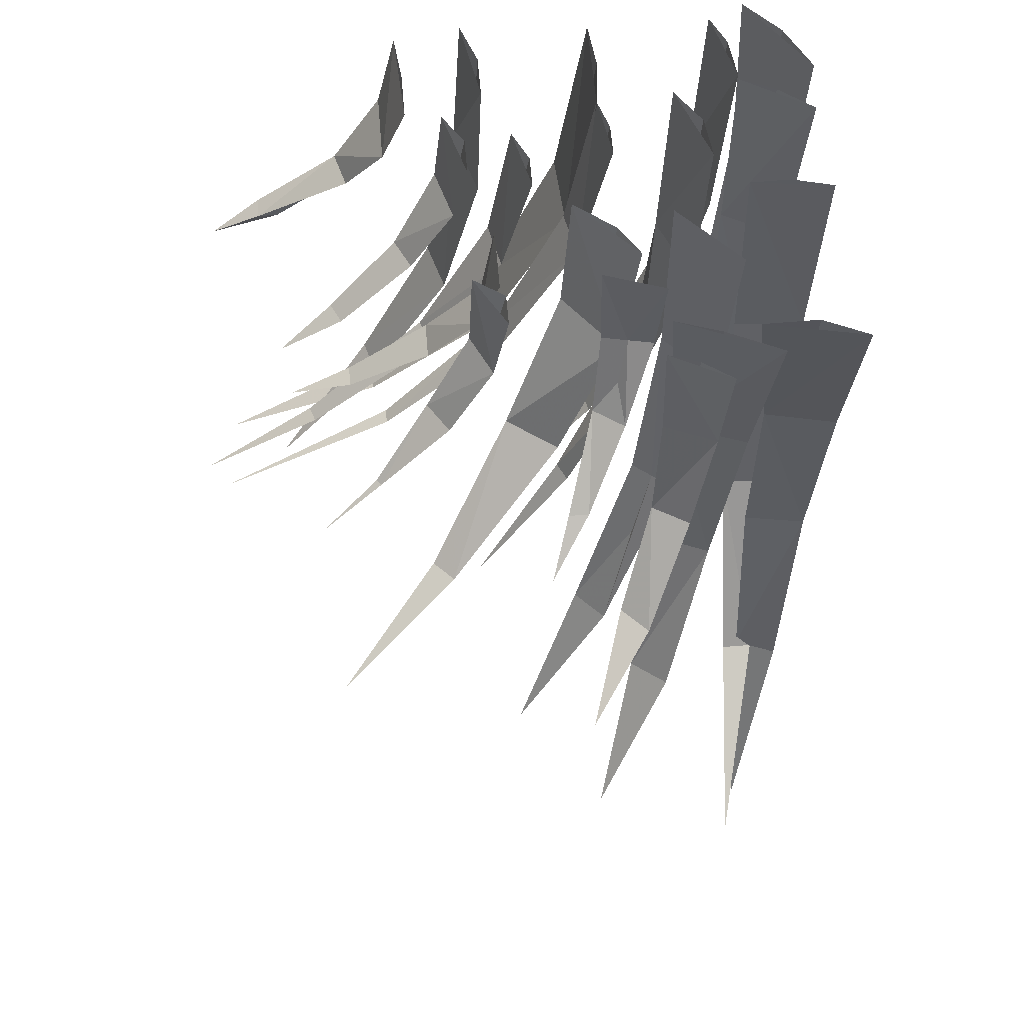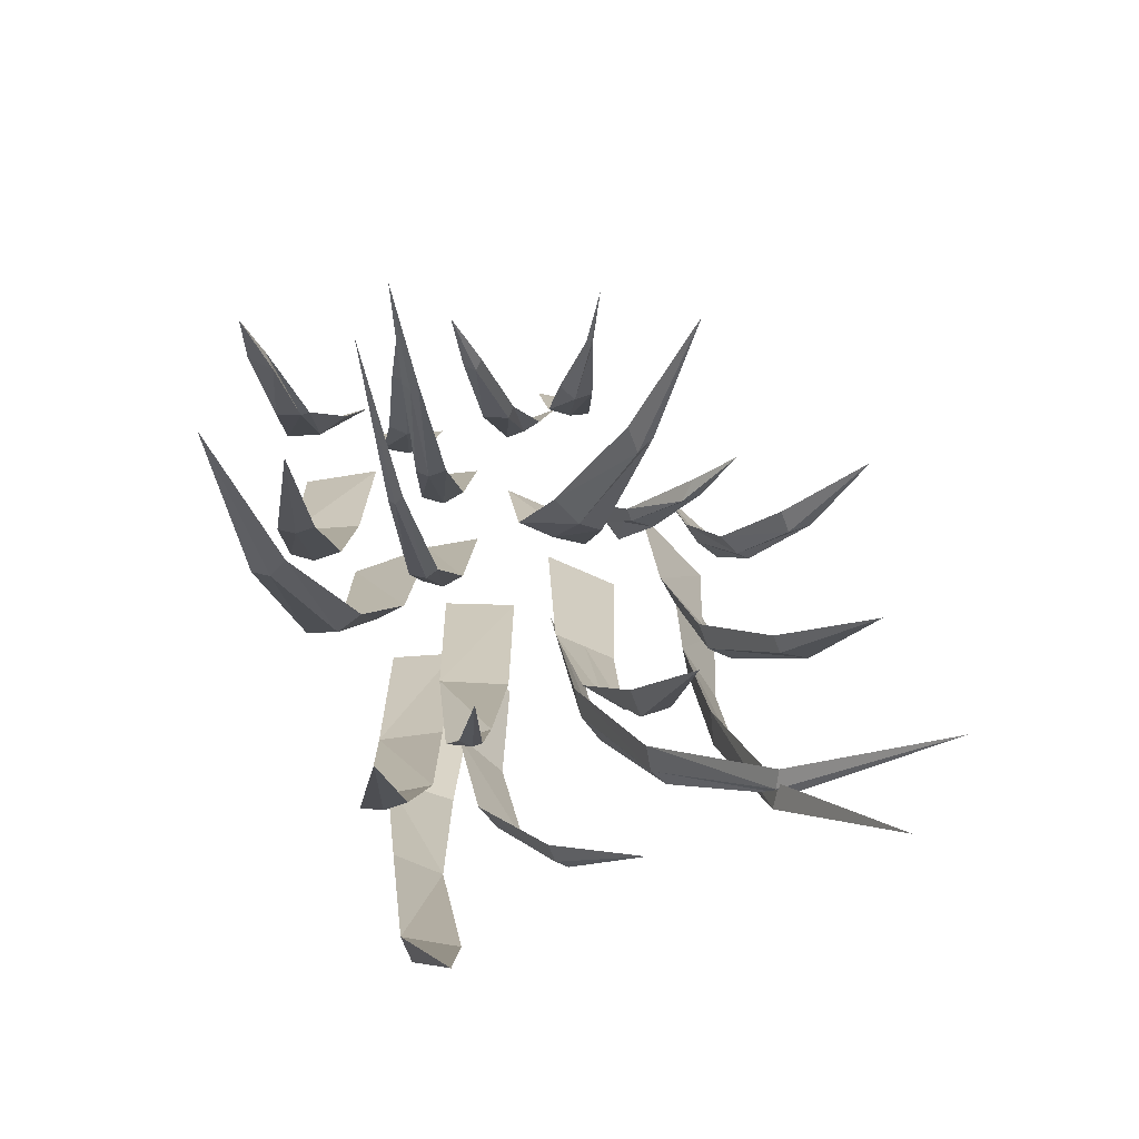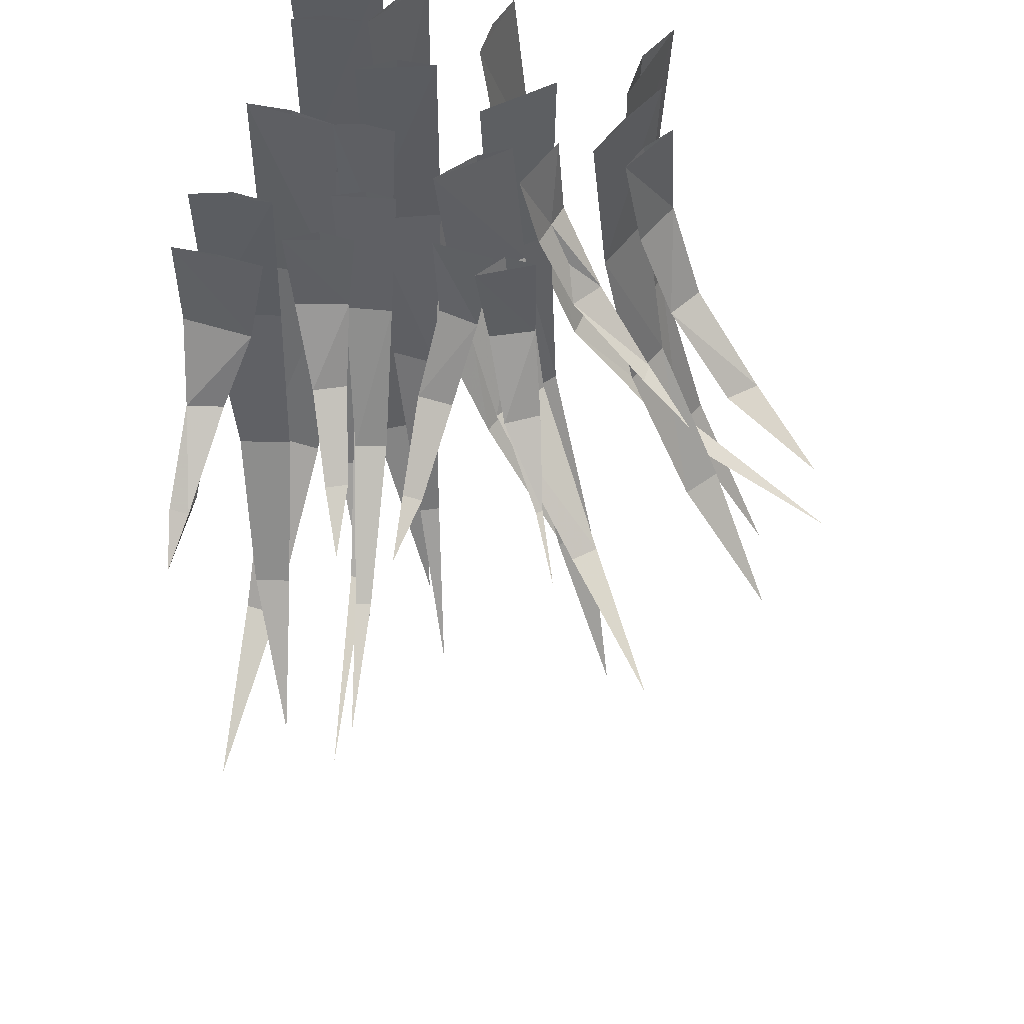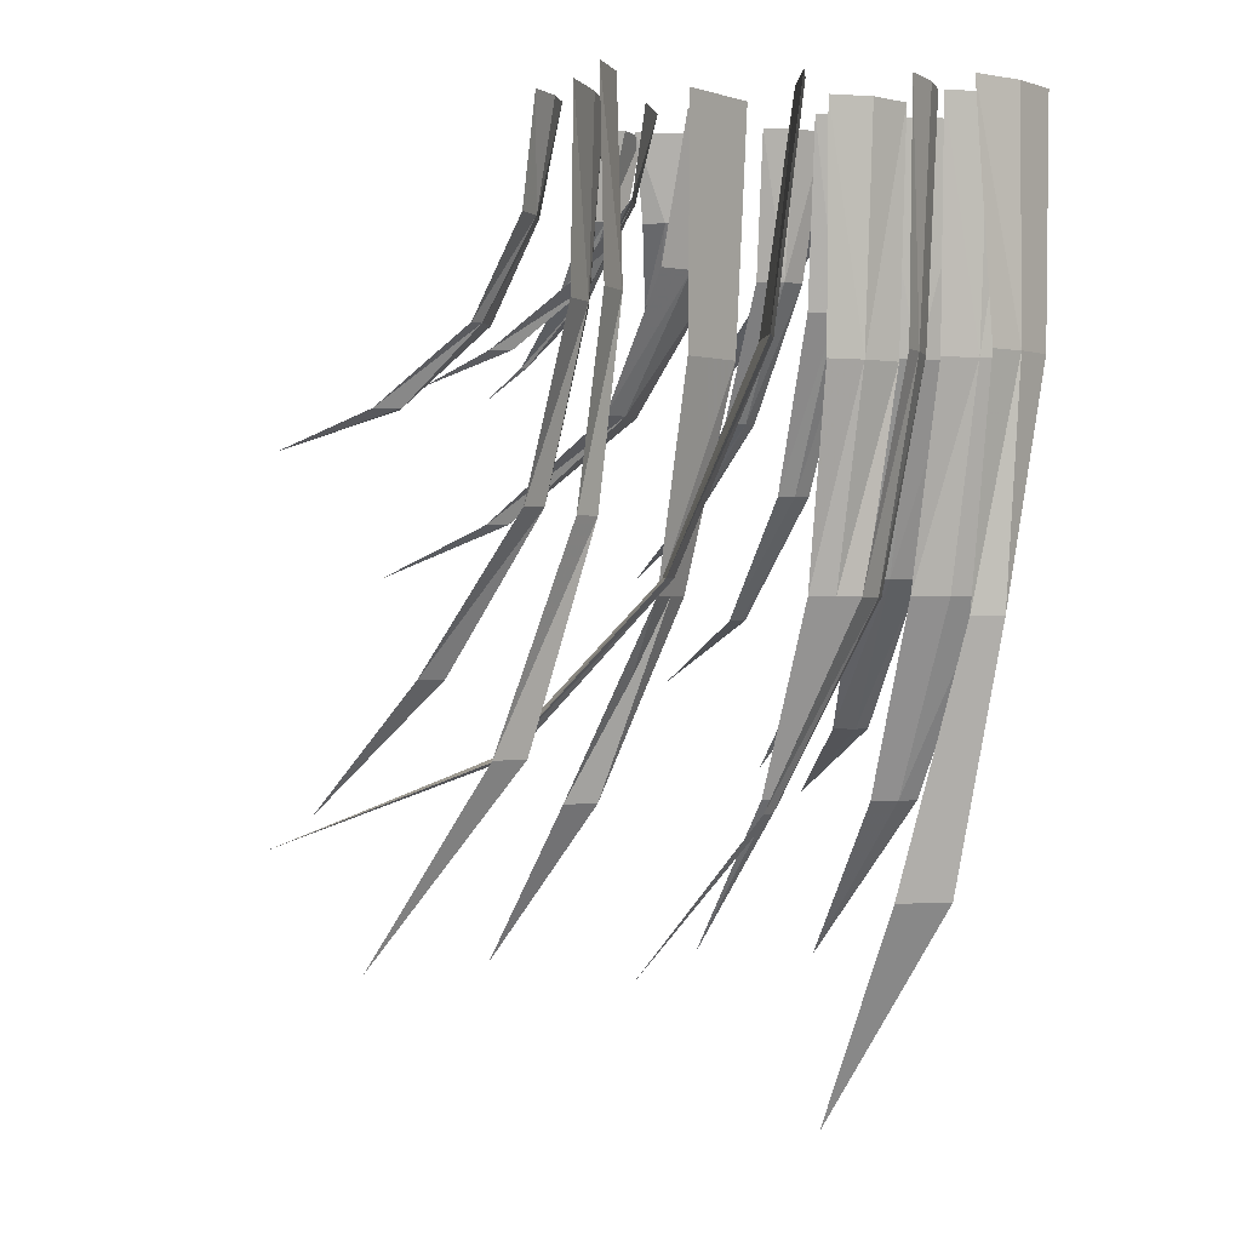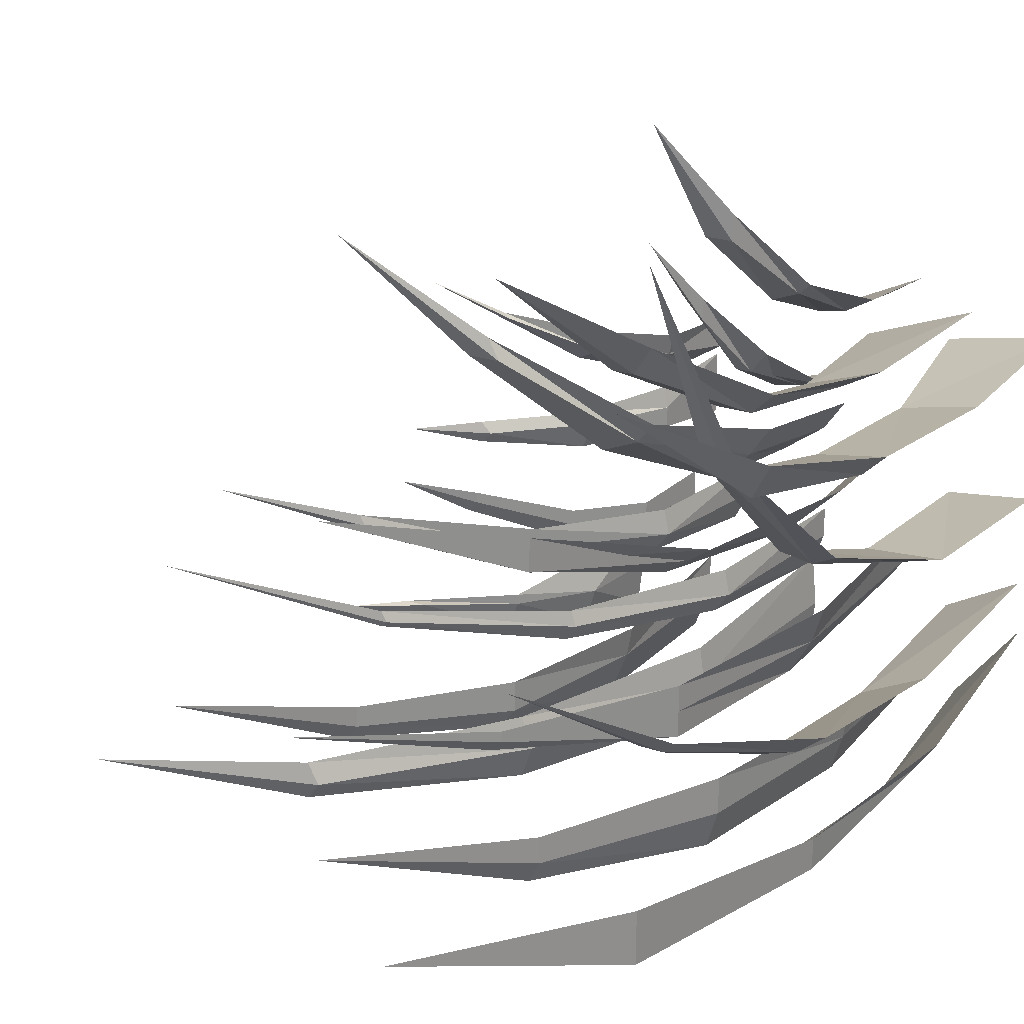
<metadata>
{"format":"obj","ext":"obj","renderer":"f3d","projection":"perspective","resolution":1024,"background":"white","views":[{"elev":63.9,"azim":-4.9,"up":"+Y"},{"elev":-66.1,"azim":-69.9,"up":"+Y"},{"elev":57.2,"azim":-72.0,"up":"+Y"},{"elev":0.8,"azim":81.5,"up":"+Y"},{"elev":25.2,"azim":28.2,"up":"+Z"}]}
</metadata>
<code>
v 0.4453 -0.3438 -0.3359
v 0.3906 -0.3438 -0.3594
v 0.3906 0 -0.375
v 0.4453 0 -0.3516
v 0.5 0 -0.3125
v 0.4844 -0.3438 -0.3125
v 0.4609 -0.6562 -0.2578
v 0.4219 -0.6562 -0.2891
v 0.375 -0.6562 -0.3047
v -0.02344 -0.125 0
v 0.007812 0 -0.02344
v 0.007812 0 0.02344
v -0.01562 -0.125 0.03125
v -0.08594 -0.2344 0.0625
v -0.08594 -0.2344 0.03125
v -0.04688 -0.125 -0.03125
v -0.03906 0 -0.05469
v -0.1172 -0.2344 0.01562
v -0.1953 -0.3203 0.1016
v -0.1875 -0.3203 0.09375
v -0.02344 -0.125 -0.08594
v -0.02344 -0.125 -0.1172
v 0 0 -0.1328
v 0 0 -0.08594
v 0 0 -0.03906
v -0.03125 -0.125 -0.05469
v -0.1094 -0.2344 -0.07031
v -0.09375 -0.2344 -0.08594
v -0.1094 -0.2344 -0.125
v -0.05469 -0.125 -0.2891
v -0.03125 0 -0.2969
v -0.03125 0 -0.2422
v -0.05469 -0.125 -0.25
v -0.125 -0.2344 -0.2344
v -0.125 -0.2344 -0.2578
v -0.07812 -0.125 -0.3281
v -0.0625 0 -0.3438
v -0.1484 -0.2344 -0.2812
v -0.2422 -0.3203 -0.1953
v -0.2422 -0.3203 -0.2109
v -0.1406 -0.125 -0.4219
v -0.1562 -0.125 -0.4766
v -0.125 0 -0.4922
v -0.1172 0 -0.4219
v -0.1172 0 -0.3516
v -0.1562 -0.125 -0.3672
v -0.2188 -0.2344 -0.3984
v -0.2188 -0.2344 -0.4141
v -0.2344 -0.2344 -0.4531
v 0.1484 -0.2109 -0.09375
v 0.1016 -0.2109 -0.1406
v 0.1172 0 -0.1719
v 0.1797 0 -0.125
v 0.2109 0 -0.07812
v 0.1797 -0.2109 -0.04688
v 0.08594 -0.4062 0.01562
v 0.0625 -0.4062 -0.01562
v 0.007812 -0.4062 -0.03906
v 0.1875 0 -0.2578
v 0.1406 -0.2656 -0.2578
v 0.1484 -0.2656 -0.2969
v 0.1875 0 -0.3047
v 0.1719 0 -0.3516
v 0.125 -0.2656 -0.3281
v 0.5078 0 -0.1719
v 0.4922 -0.3281 -0.1328
v 0.4375 -0.3281 -0.1484
v 0.4453 0 -0.1875
v 0.3828 0 -0.1875
v 0.3828 -0.3281 -0.1406
v 0.3125 -0.2734 0.07031
v 0.2578 -0.2734 0.0625
v 0.2422 0 0.03906
v 0.3125 0 0.0625
v 0.3984 0 0.1016
v 0.3672 -0.2734 0.1016
v 0.3203 -0.5391 0.1562
v 0.2891 -0.5391 0.125
v 0.2422 -0.5391 0.125
v 0.3359 0 -0.2422
v 0.3281 -0.3438 -0.2422
v 0.3125 -0.3438 -0.2969
v 0.3281 0 -0.3047
v 0.2891 0 -0.3594
v 0.2812 -0.3438 -0.3516
v 0.25 -0.6562 -0.2344
v 0.25 -0.6562 -0.2734
v 0.25 -0.6562 -0.3125
v 0.1172 -0.9375 -0.2266
v 0.1328 -0.9375 -0.1953
v 0.1328 -0.9375 -0.2109
v -0.03906 -1.172 -0.1328
v 0.3906 0 -0.3828
v 0.375 -0.3438 -0.3828
v 0.3672 -0.3438 -0.4375
v 0.3828 0 -0.4453
v 0.3594 0 -0.4922
v 0.3516 -0.3438 -0.4922
v 0.3125 -0.6562 -0.3594
v 0.3125 -0.6562 -0.4141
v 0.2969 -0.6562 -0.4688
v 0.1719 -0.9375 -0.4062
v 0.1875 -0.9375 -0.3359
v 0.1875 -0.9375 -0.375
v 0 -1.172 -0.2969
v 0.3047 -0.3438 -0.09375
v 0.2656 -0.3438 -0.1328
v 0.2656 0 -0.1484
v 0.3125 0 -0.1016
v 0.3594 0 -0.05469
v 0.3438 -0.3438 -0.05469
v 0.2891 -0.6562 -0.02344
v 0.2578 -0.6562 -0.04688
v 0.2266 -0.6562 -0.07031
v 0.5078 0 -0.3906
v 0.4141 0 -0.5156
v 0.4297 -0.3438 -0.5078
v 0.5078 -0.3438 -0.4141
v 0.4766 -0.3438 -0.4609
v 0.4688 0 -0.4609
v 0.4609 -0.6797 -0.4453
v 0.3984 -0.6797 -0.4609
v 0.4609 -0.6797 -0.3984
v 0.3828 -1.055 -0.3203
v 0.3828 -1.055 -0.3984
v 0.3359 -1.055 -0.3984
v 0.2188 -1.383 -0.2578
v 0.5234 0 0.08594
v 0.5078 -0.2734 0.07812
v 0.4531 -0.2734 0.04688
v 0.4531 0 0.05469
v 0.3672 0 0.05469
v 0.3984 -0.2734 0.05469
v 0.4844 -0.5547 0.1094
v 0.4531 -0.5547 0.07812
v 0.3906 -0.5547 0.09375
v 0.3906 -0.8594 0.1875
v 0.4531 -0.8594 0.2109
v 0.4297 -0.8594 0.1641
v 0.3828 -1.133 0.3672
v -0.01562 -0.2656 -0.4375
v -0.03906 -0.2656 -0.5
v -0.02344 0 -0.5078
v 0 0 -0.4453
v 0 0 -0.3828
v -0.007812 -0.2656 -0.3906
v -0.07031 -0.5234 -0.375
v -0.07031 -0.5234 -0.4219
v -0.09375 -0.5234 -0.4531
v 0.0625 0 -0.2109
v 0.01562 -0.2109 -0.2109
v 0.02344 -0.2109 -0.25
v 0.0625 0 -0.2578
v 0.03906 0 -0.3047
v 0 -0.2109 -0.2812
v 0.3047 -0.1562 0.1562
v 0.3203 0 0.1406
v 0.2266 0 0.09375
v 0.2266 -0.1562 0.125
v 0.2109 -0.2969 0.1875
v 0.2656 -0.2969 0.2188
v 0.2656 -0.1562 0.1328
v 0.2734 0 0.1094
v 0.25 -0.2969 0.2031
v 0.1953 -0.4062 0.3047
v 0.1562 -0.4062 0.3047
v 0.1953 -0.4062 0.3438
v 0.1875 -0.125 -0.007812
v 0.1953 0 -0.03125
v 0.2422 0 -0.01562
v 0.2266 -0.125 0
v 0.1797 -0.2344 0.07812
v 0.1562 -0.2344 0.04688
v 0.1484 -0.125 -0.01562
v 0.1484 0 -0.04688
v 0.1328 -0.2344 0.04688
v 0.1172 -0.3203 0.1797
v 0.1172 -0.3203 0.1484
v 0.1719 0 -0.3438
v 0.1328 -0.3281 -0.3594
v 0.1406 -0.3281 -0.4141
v 0.1797 0 -0.4219
v 0.1719 0 -0.4922
v 0.125 -0.3281 -0.4766
v -0.2344 -0.3203 -0.07812
v -0.2188 -0.3203 -0.09375
v -0.2344 -0.3203 -0.1094
v -0.3281 -0.3594 -0.09375
v -0.3672 -0.3203 -0.4062
v -0.3359 -0.3203 -0.4062
v -0.3672 -0.3203 -0.4375
v -0.4453 -0.3672 -0.4141
v -0.09375 -0.5547 0.1641
v -0.07812 -0.5547 0.1328
v -0.125 -0.5547 0.1328
v -0.2812 -0.6328 0.3047
v 0.02344 -0.5156 -0.2656
v 0.007812 -0.5156 -0.2891
v 0.01562 -0.5156 -0.2422
v -0.1875 -0.6953 -0.2109
v -0.1797 -0.6953 -0.2266
v -0.1875 -0.6953 -0.2344
v 0.375 -0.6328 -0.01562
v 0.4531 -0.6328 -0.007812
v 0.4219 -0.6328 -0.02344
v 0.3984 -0.8594 0.1797
v 0.3672 -0.8594 0.1953
v 0.4141 -0.8594 0.1953
v 0.3438 -0.9766 0.4844
v -0.1016 -0.4062 -0.2188
v -0.1172 -0.4062 -0.2344
v -0.1016 -0.4062 -0.1875
v -0.3047 -0.5547 -0.1484
v -0.2969 -0.5547 -0.1641
v -0.3125 -0.5547 -0.1719
v 0.01562 -0.6328 -0.4062
v 0 -0.6328 -0.4531
v 0 -0.6328 -0.3594
v -0.2109 -0.8594 -0.375
v -0.1953 -0.8594 -0.4062
v -0.2109 -0.8594 -0.4297
v 0.3594 -0.9375 -0.1641
v 0.3281 -0.9375 -0.1641
v 0.375 -0.9375 -0.1484
v 0.2656 -1.172 0.007812
v -0.2031 -0.3203 0.09375
v -0.2891 -0.3672 0.1484
v -0.2578 -0.3203 -0.2266
v -0.3438 -0.3672 -0.1797
v 0.25 -0.7656 0.2891
v 0.2266 -0.7656 0.25
v 0.1953 -0.7656 0.25
v 0.1328 -0.9531 0.4219
v 0.1719 -0.9375 0.03906
v 0.125 -0.9375 0.03906
v 0.1719 -0.9375 0.08594
v 0.01562 -1.172 0.1719
v -0.2031 -0.7422 -0.375
v -0.2188 -0.7422 -0.3984
v -0.2031 -0.7422 -0.3438
v -0.3828 -0.9297 -0.2969
v 0.08594 -0.3203 0.1797
v 0.05469 -0.3672 0.2656
v 0.1016 -0.4609 0.4688
v -0.4766 -0.9766 -0.3828
v -0.4922 -0.6328 -0.1172
v -0.4766 -0.7969 -0.1641
f 1 2 3
f 1 3 4
f 1 4 5
f 1 5 6
f 2 6 5
f 2 5 3
f 10 11 12
f 10 12 13
f 10 16 17
f 10 17 11
f 13 12 17
f 13 17 16
f 21 22 23
f 21 23 24
f 21 24 25
f 21 25 26
f 22 26 23
f 23 26 25
f 30 31 32
f 30 32 33
f 30 36 37
f 30 37 31
f 33 32 37
f 33 37 36
f 41 42 43
f 41 43 44
f 41 44 45
f 41 45 46
f 42 46 43
f 43 46 45
f 50 51 52
f 50 52 53
f 50 53 54
f 50 54 55
f 51 55 52
f 52 55 54
f 59 60 61
f 59 61 62
f 62 61 63
f 63 61 64
f 63 64 60
f 63 60 59
f 65 66 67
f 65 67 68
f 68 67 69
f 69 67 70
f 69 70 66
f 69 66 65
f 71 72 73
f 71 73 74
f 71 74 75
f 71 75 76
f 72 76 75
f 72 75 73
f 80 81 82
f 80 82 83
f 83 82 84
f 84 82 85
f 84 85 80
f 80 85 81
f 93 94 95
f 93 95 96
f 96 95 97
f 97 95 98
f 97 98 93
f 93 98 94
f 106 107 108
f 106 108 109
f 106 109 110
f 106 110 111
f 107 111 110
f 107 110 108
f 115 116 117
f 115 117 118
f 115 118 119
f 115 119 120
f 120 119 116
f 116 119 117
f 128 129 130
f 128 130 131
f 131 130 132
f 132 130 133
f 132 133 128
f 128 133 129
f 141 142 143
f 141 143 144
f 141 144 145
f 141 145 146
f 142 146 145
f 142 145 143
f 150 151 152
f 150 152 153
f 153 152 154
f 154 152 155
f 154 155 151
f 154 151 150
f 156 157 158
f 156 158 159
f 156 162 157
f 157 162 163
f 163 162 158
f 158 162 159
f 168 169 170
f 168 170 171
f 168 174 175
f 168 175 169
f 171 170 175
f 171 175 174
f 179 180 181
f 179 181 182
f 182 181 183
f 183 181 184
f 183 184 180
f 183 180 179
f 1 6 7
f 1 7 8
f 1 8 2
f 2 8 9
f 2 9 7
f 2 7 6
f 10 13 14
f 10 14 15
f 10 15 16
f 13 16 18
f 13 18 14
f 15 18 16
f 21 26 27
f 21 27 28
f 21 28 22
f 22 28 29
f 22 29 26
f 30 33 34
f 30 34 35
f 30 35 36
f 33 36 38
f 33 38 34
f 35 38 36
f 41 46 47
f 41 47 48
f 41 48 42
f 42 48 49
f 42 49 46
f 50 55 56
f 50 56 57
f 50 57 51
f 51 57 58
f 51 58 55
f 71 76 77
f 71 77 78
f 71 78 72
f 72 78 79
f 72 79 77
f 72 77 76
f 81 85 86
f 81 86 82
f 82 86 87
f 82 87 85
f 85 87 88
f 85 88 86
f 94 98 99
f 94 99 95
f 95 99 100
f 95 100 98
f 98 100 101
f 98 101 99
f 106 111 112
f 106 112 113
f 106 113 107
f 107 113 114
f 107 114 112
f 107 112 111
f 117 119 121
f 117 121 122
f 117 122 123
f 117 123 118
f 118 123 119
f 119 123 121
f 129 133 134
f 129 134 130
f 130 134 135
f 130 135 133
f 133 135 136
f 133 136 134
f 141 146 147
f 141 147 148
f 141 148 142
f 142 148 149
f 142 149 147
f 142 147 146
f 156 159 160
f 156 160 161
f 156 161 162
f 159 162 164
f 159 164 160
f 161 164 162
f 168 171 172
f 168 172 173
f 168 173 174
f 171 174 176
f 171 176 172
f 173 176 174
f 29 27 26
f 49 47 46
f 58 56 55
f 64 61 197
f 64 197 198
f 64 198 60
f 60 198 199
f 60 199 61
f 61 199 197
f 66 70 203
f 66 203 204
f 66 204 67
f 67 204 205
f 67 205 70
f 70 205 203
f 155 152 210
f 155 210 211
f 155 211 151
f 151 211 212
f 151 212 152
f 152 212 210
f 184 181 216
f 184 216 217
f 184 217 180
f 180 217 218
f 180 218 181
f 181 218 216
f 14 18 19
f 14 19 15
f 15 19 20
f 15 20 18
f 34 38 39
f 34 39 35
f 35 39 40
f 35 40 38
f 86 88 89
f 86 89 90
f 86 90 87
f 87 90 91
f 87 91 88
f 88 91 89
f 99 101 102
f 99 102 103
f 99 103 100
f 100 103 104
f 100 104 101
f 101 104 102
f 121 123 124
f 121 124 125
f 121 125 122
f 122 125 126
f 122 126 123
f 123 126 124
f 134 136 137
f 134 137 138
f 134 138 135
f 135 138 139
f 135 139 136
f 136 139 137
f 160 164 165
f 160 165 166
f 160 166 167
f 160 167 161
f 161 167 164
f 172 176 177
f 172 177 173
f 173 177 178
f 173 178 176
f 27 29 185
f 27 185 28
f 28 185 186
f 28 186 29
f 29 186 187
f 29 187 185
f 47 49 189
f 47 189 48
f 48 189 190
f 48 190 49
f 49 190 191
f 49 191 189
f 56 58 193
f 56 193 57
f 57 193 194
f 57 194 58
f 58 194 195
f 58 195 193
f 197 199 200
f 197 200 201
f 197 201 198
f 198 201 202
f 198 202 200
f 198 200 199
f 203 205 206
f 203 206 207
f 203 207 208
f 203 208 204
f 204 208 205
f 205 208 206
f 210 212 213
f 210 213 214
f 210 214 211
f 211 214 215
f 211 215 213
f 211 213 212
f 216 218 219
f 216 219 220
f 216 220 217
f 217 220 221
f 217 221 219
f 217 219 218
f 222 223 9
f 222 9 8
f 222 8 224
f 223 224 7
f 223 7 9
f 8 7 224
f 20 226 18
f 18 226 19
f 40 228 38
f 38 228 39
f 230 231 78
f 230 78 77
f 230 77 232
f 231 232 79
f 231 79 78
f 234 235 114
f 234 114 113
f 234 113 236
f 235 236 112
f 235 112 114
f 113 112 236
f 238 239 149
f 238 149 148
f 238 148 240
f 239 240 147
f 239 147 149
f 178 242 176
f 176 242 177
f 77 79 232
f 148 147 240
f 167 165 164
f 89 91 92
f 89 92 90
f 90 92 91
f 102 104 105
f 102 105 103
f 103 105 104
f 124 126 127
f 124 127 125
f 125 127 126
f 137 139 140
f 137 140 138
f 138 140 139
f 185 187 188
f 185 188 186
f 186 188 187
f 189 191 192
f 189 192 190
f 190 192 191
f 193 195 196
f 193 196 194
f 194 196 195
f 206 208 209
f 206 209 207
f 207 209 208
f 222 224 225
f 222 225 223
f 223 225 224
f 19 226 227
f 19 227 20
f 20 227 226
f 39 228 229
f 39 229 40
f 40 229 228
f 230 232 233
f 230 233 231
f 231 233 232
f 234 236 237
f 234 237 235
f 235 237 236
f 238 240 241
f 238 241 239
f 239 241 240
f 177 242 243
f 177 243 178
f 178 243 242
f 165 167 244
f 165 244 166
f 166 244 167
f 219 221 245
f 219 245 220
f 220 245 221
f 213 215 246
f 213 246 214
f 214 246 215
f 200 202 247
f 200 247 201
f 201 247 202

</code>
